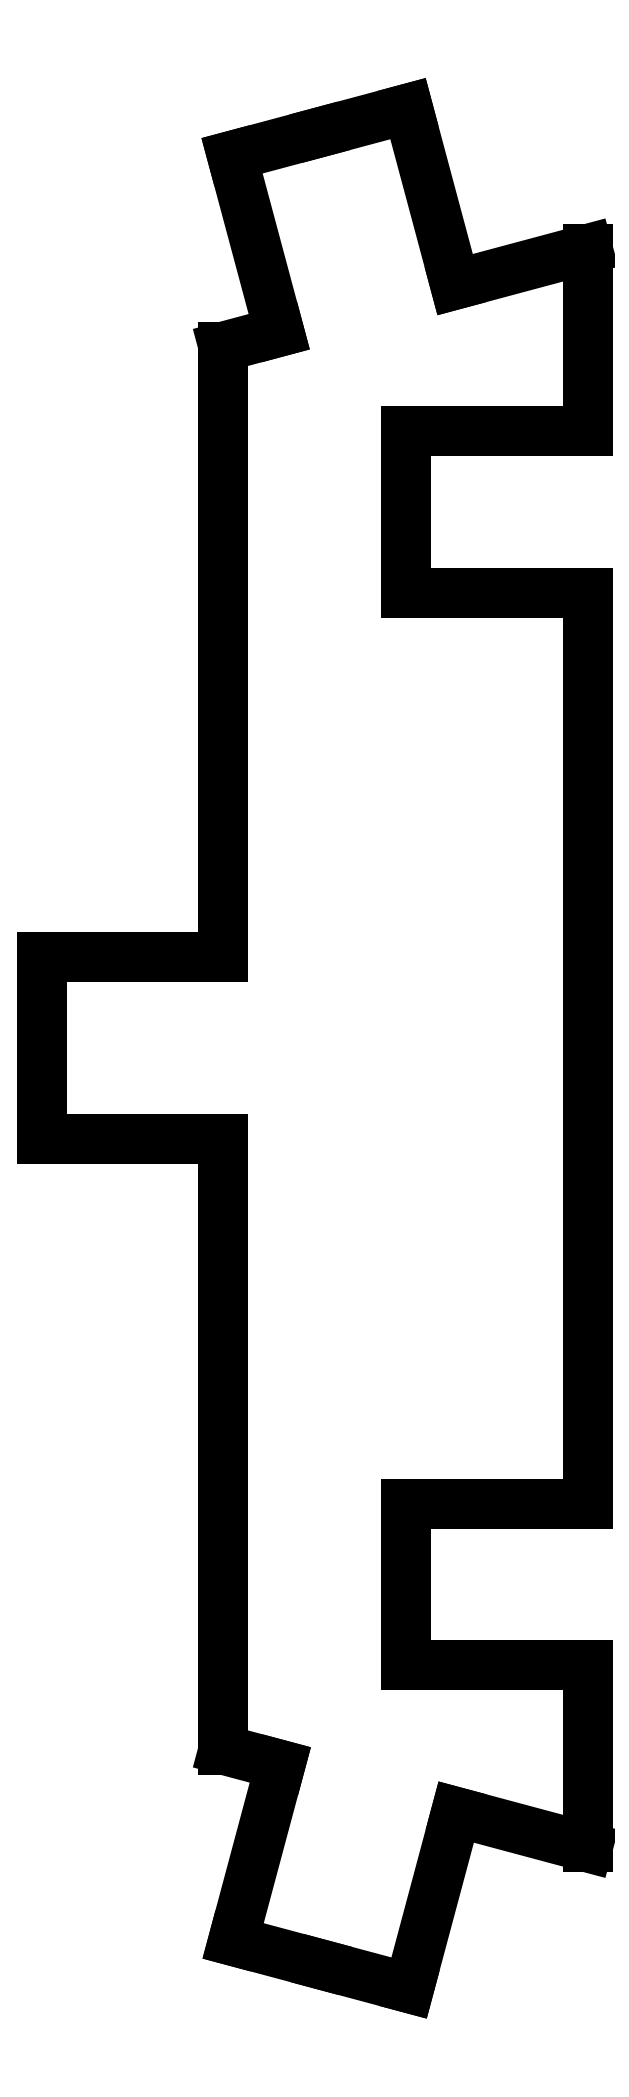
<metadata>
{"format":"dxf","ext":"dxf","renderer":"ezdxf+matplotlib","layout":"modelspace","background":"white","min_lineweight":24,"dpi":150}
</metadata>
<code>
0
SECTION
2
ENTITIES
0
INSERT
2
BODY026
8
0
10
0
20
0
30
0
0
ENDSEC
0
EOF

</code>
